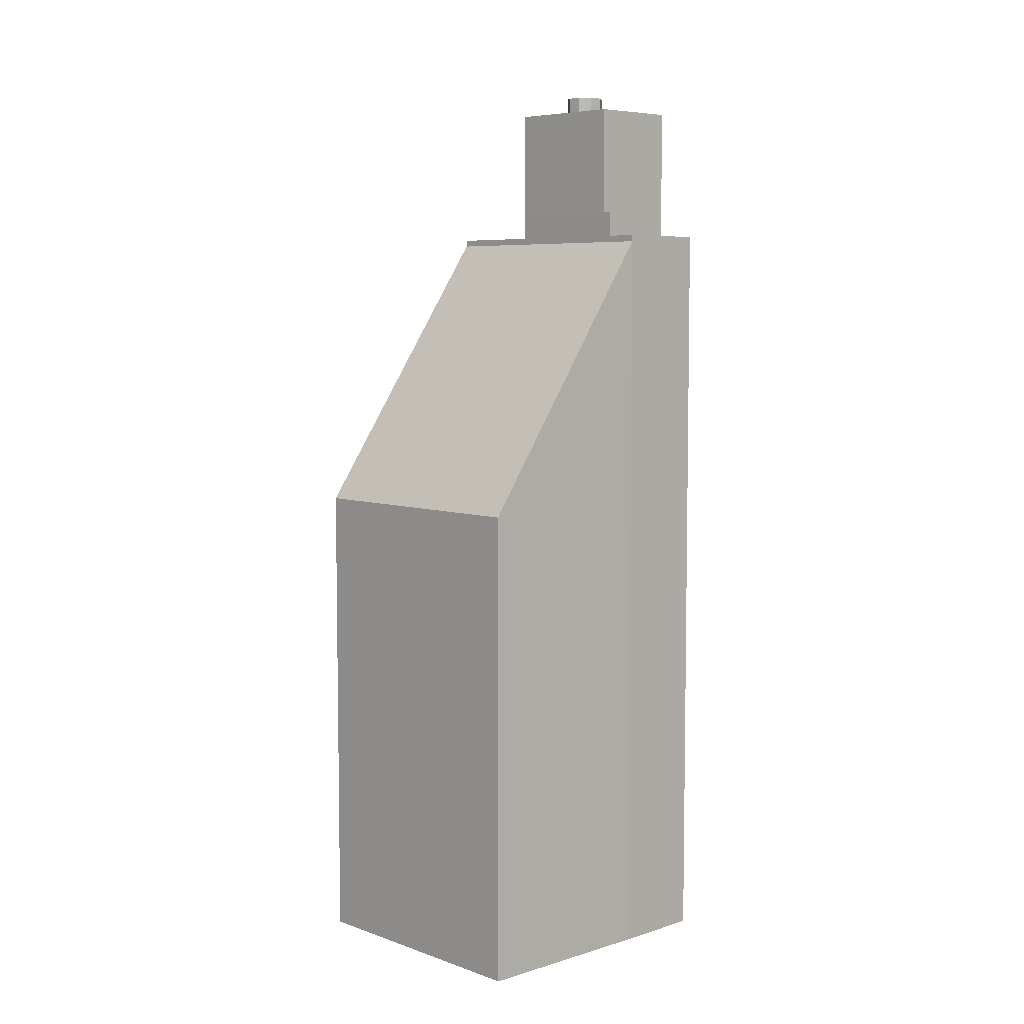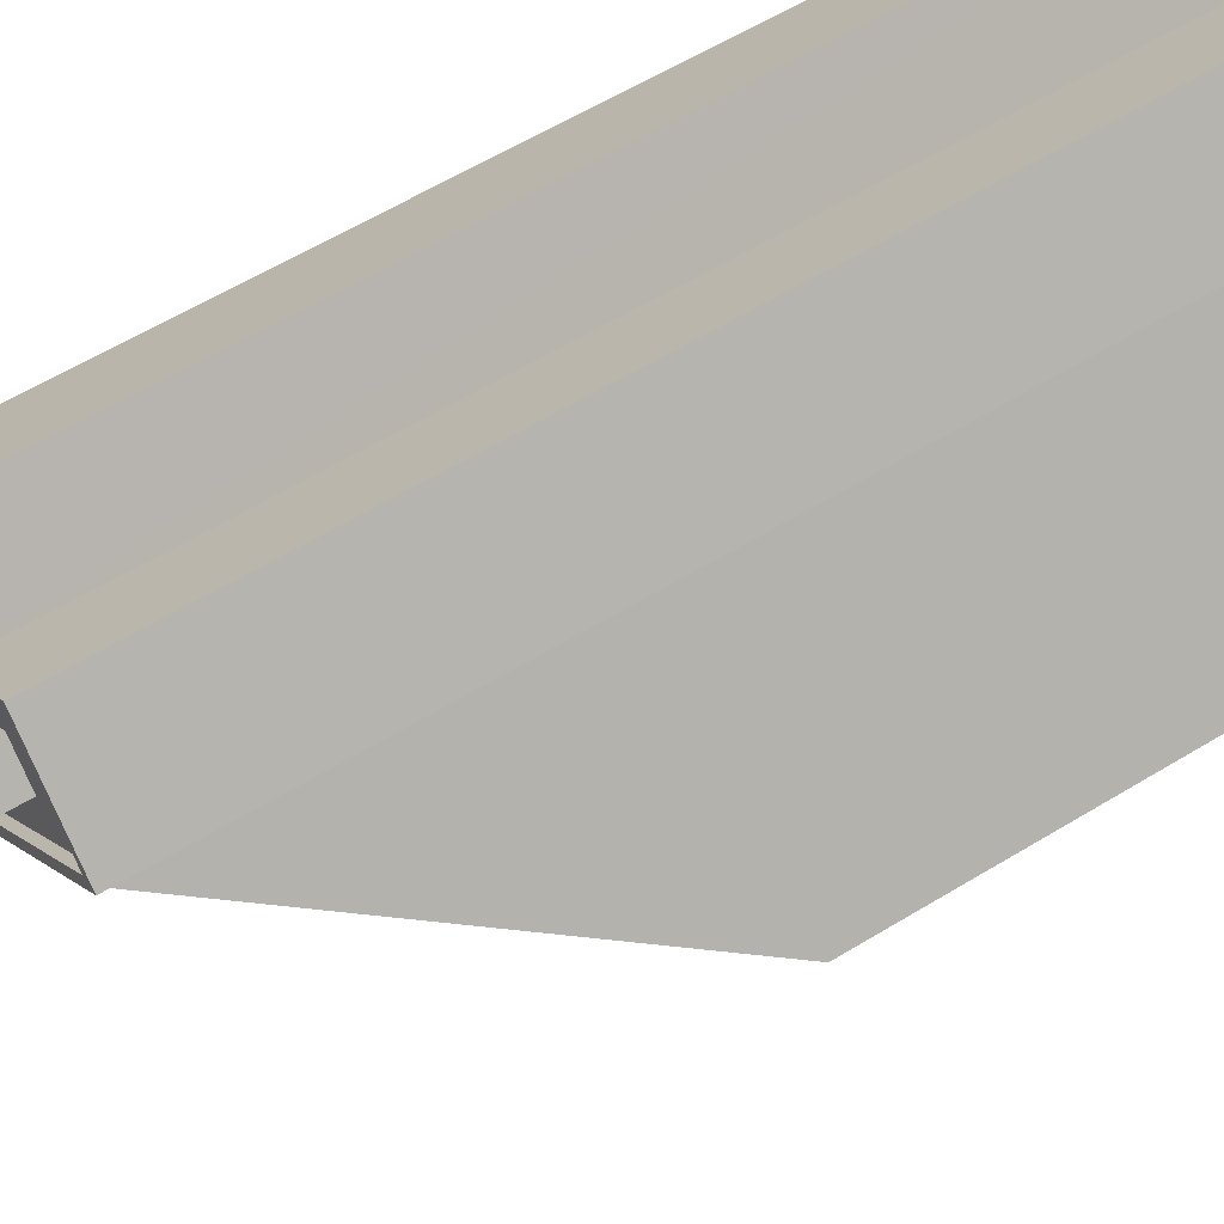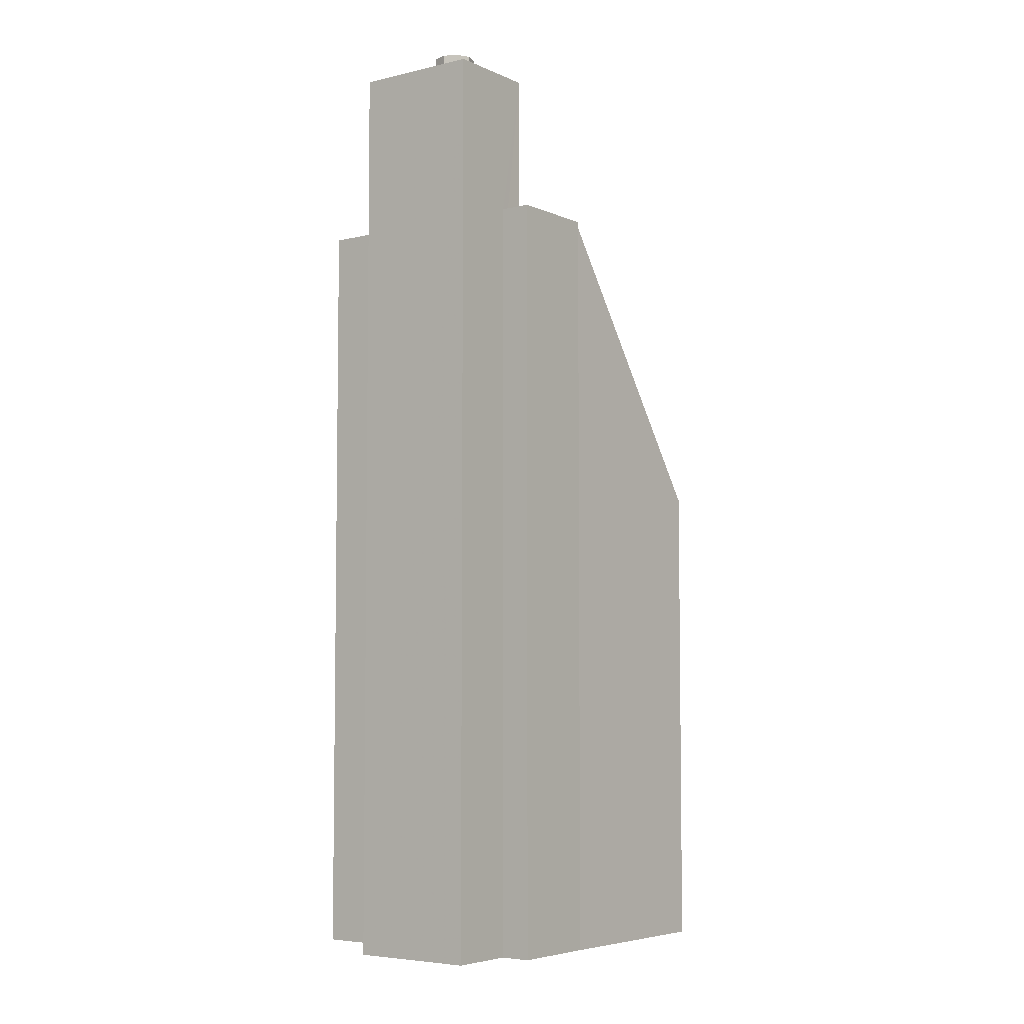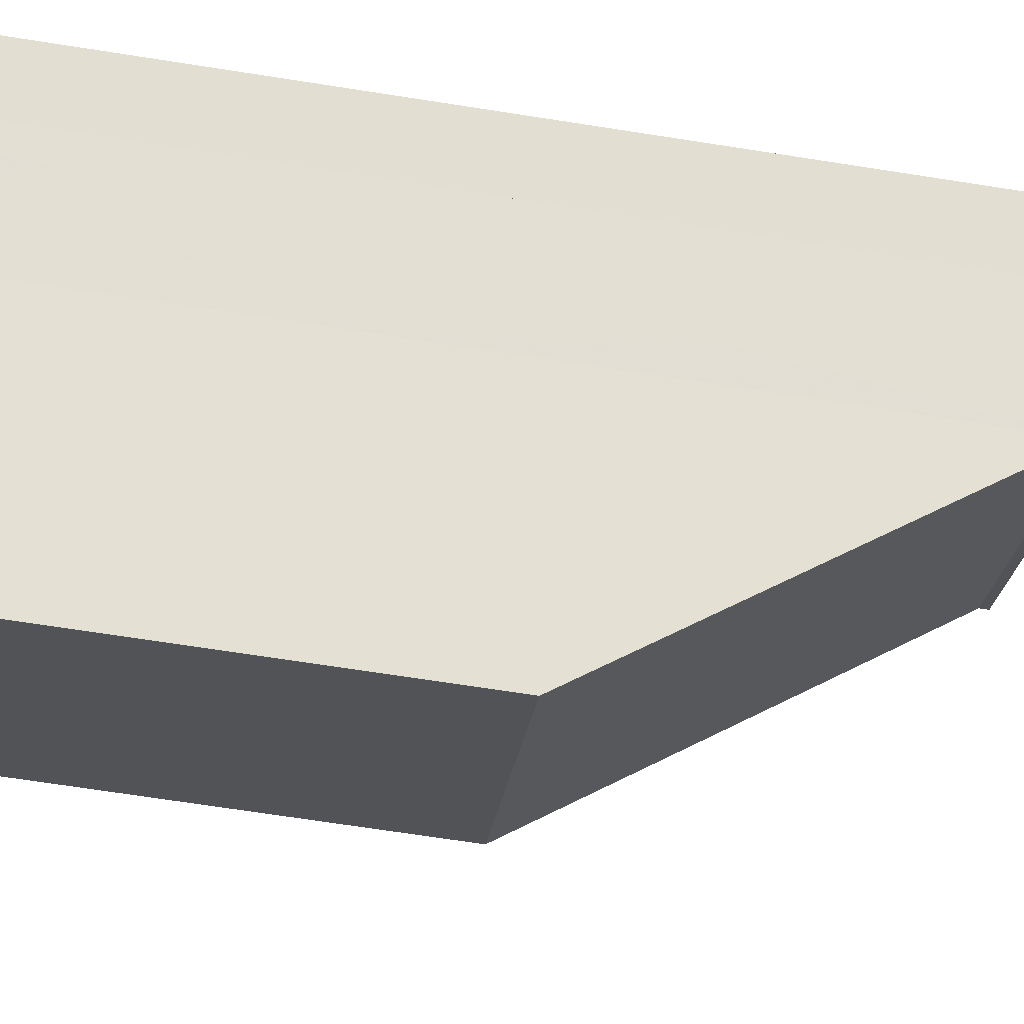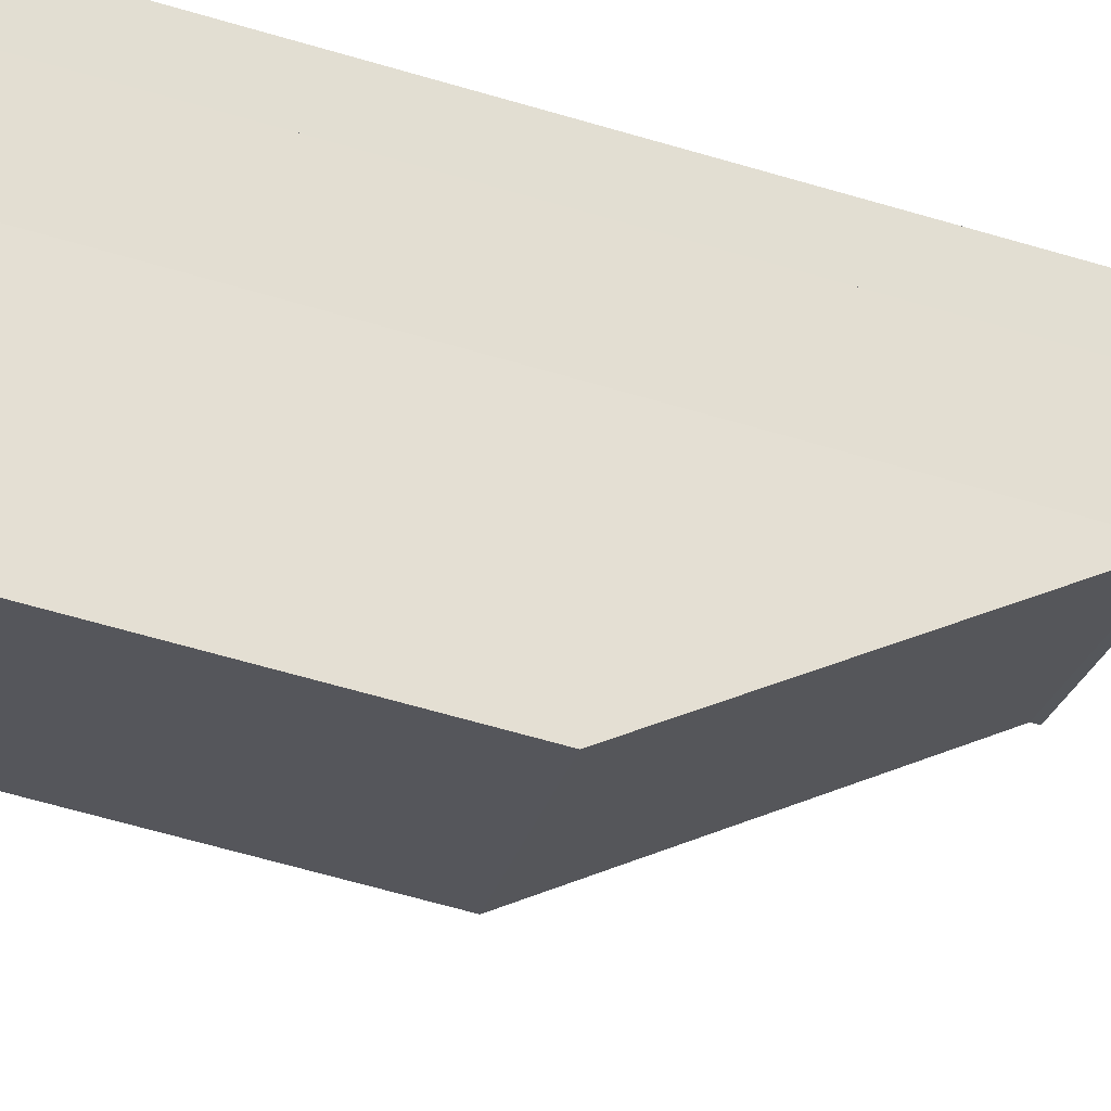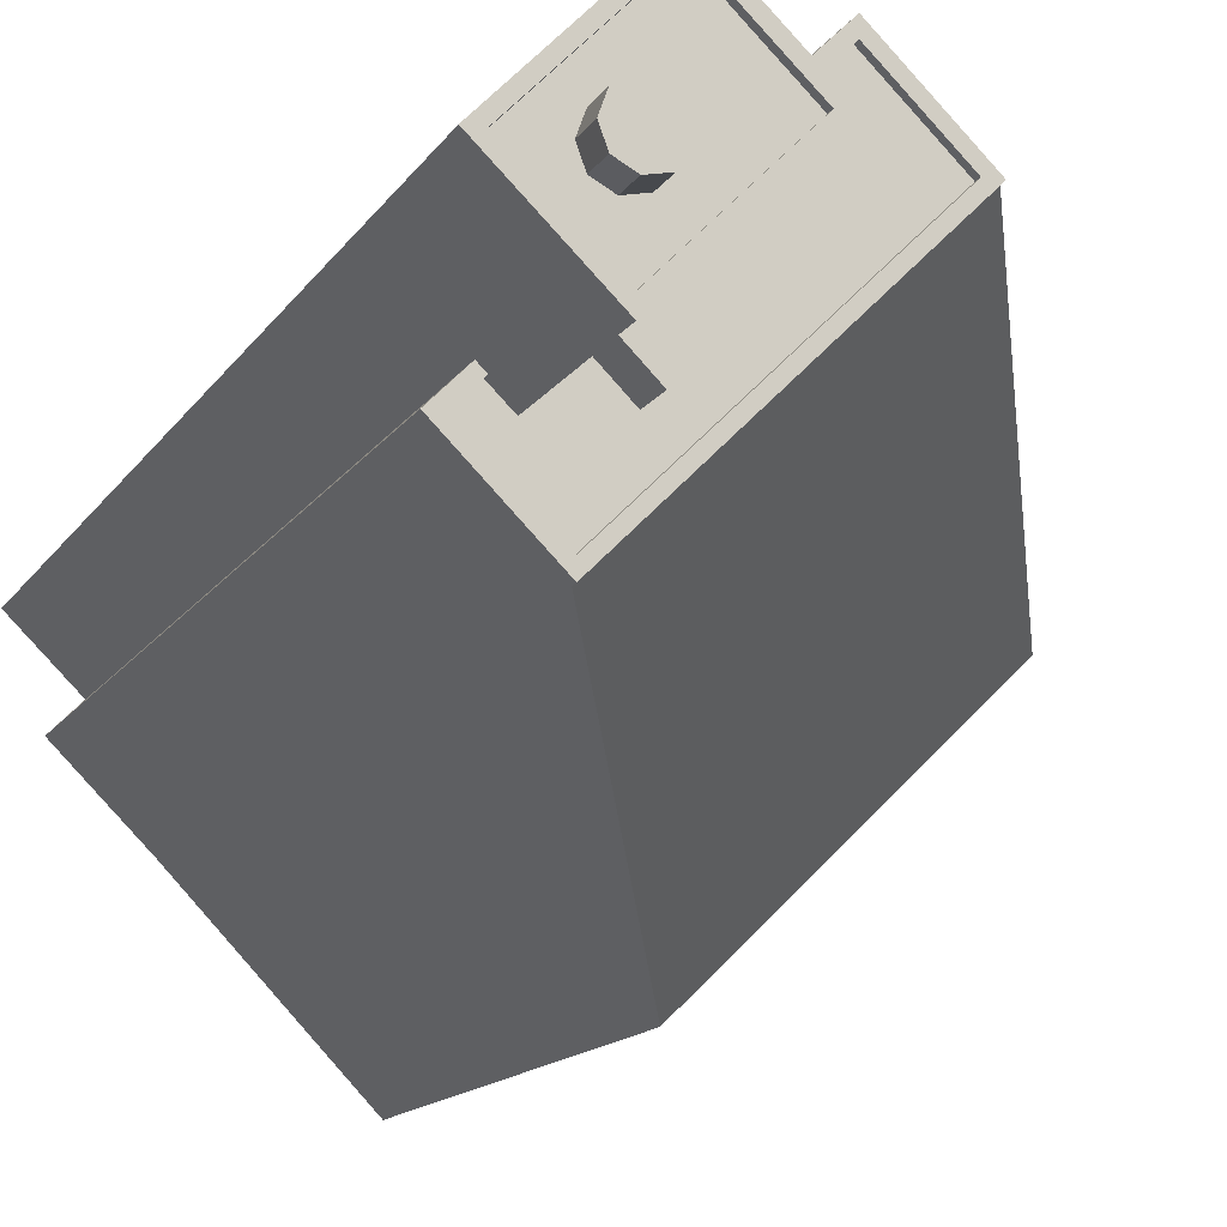
<metadata>
{"format":"obj","ext":"obj","renderer":"f3d","projection":"perspective","resolution":1024,"background":"white","views":[{"elev":6.3,"azim":91.0,"up":"+Z"},{"elev":56.7,"azim":57.1,"up":"+Y"},{"elev":-5.3,"azim":-98.6,"up":"+Z"},{"elev":-66.8,"azim":-99.0,"up":"+Y"},{"elev":-68.2,"azim":-106.0,"up":"+Y"},{"elev":-11.7,"azim":-18.0,"up":"+Y"}]}
</metadata>
<code>
v -6323 -3.676e+04 4.293
v -6316 -3.675e+04 4.293
v -6311 -3.676e+04 4.291
v -6318 -3.677e+04 4.29
v -6321 -3.675e+04 4.294
v -6318 -3.675e+04 4.294
v -6325 -3.676e+04 4.294
v -6324 -3.676e+04 4.294
v -6323 -3.675e+04 4.295
v -6326 -3.676e+04 4.295
v -6323 -3.676e+04 32.92
v -6318 -3.677e+04 22.42
v -6311 -3.676e+04 22.42
v -6316 -3.675e+04 32.92
v -6323 -3.676e+04 33.16
v -6323 -3.676e+04 33.16
v -6325 -3.676e+04 33.16
v -6325 -3.676e+04 33.16
v -6324 -3.676e+04 33.16
v -6316 -3.675e+04 33.16
v -6316 -3.675e+04 33.16
v -6318 -3.675e+04 33.17
v -6321 -3.675e+04 33.17
v -6318 -3.675e+04 33.17
v -6324 -3.676e+04 33.16
v -6321 -3.675e+04 33.16
v -6323 -3.676e+04 32.91
v -6324 -3.676e+04 32.91
v -6325 -3.676e+04 32.91
v -6324 -3.676e+04 32.91
v -6316 -3.675e+04 32.91
v -6322 -3.676e+04 32.91
v -6318 -3.676e+04 32.91
v -6318 -3.675e+04 32.92
v -6321 -3.675e+04 32.91
v -6319 -3.675e+04 32.91
v -6320 -3.676e+04 32.91
v -6323 -3.676e+04 32.91
v -6319 -3.675e+04 34.18
v -6320 -3.676e+04 34.18
v -6318 -3.676e+04 34.18
v -6322 -3.676e+04 34.18
v -6320 -3.676e+04 34.18
v -6323 -3.676e+04 34.18
v -6326 -3.676e+04 38.53
v -6324 -3.676e+04 38.53
v -6326 -3.676e+04 38.53
v -6321 -3.676e+04 38.53
v -6320 -3.676e+04 38.53
v -6323 -3.675e+04 38.53
v -6323 -3.675e+04 38.53
v -6324 -3.676e+04 38.53
v -6324 -3.676e+04 38.28
v -6326 -3.676e+04 38.28
v -6326 -3.676e+04 38.28
v -6323 -3.675e+04 38.28
v -6322 -3.675e+04 38.28
v -6324 -3.676e+04 38.28
v -6324 -3.676e+04 38.28
v -6324 -3.676e+04 38.28
v -6325 -3.676e+04 38.28
v -6323 -3.676e+04 38.28
v -6323 -3.676e+04 38.28
v -6321 -3.676e+04 38.28
v -6323 -3.676e+04 38.28
v -6324 -3.676e+04 38.28
v -6323 -3.676e+04 38.28
v -6323 -3.676e+04 39.28
v -6323 -3.676e+04 39.28
v -6324 -3.676e+04 39.28
v -6323 -3.676e+04 39.28
v -6323 -3.676e+04 39.28
v -6324 -3.676e+04 39.28
v -6325 -3.676e+04 39.28
v -6324 -3.676e+04 39.28
v -6324 -3.676e+04 39.28
f 1 2 3
f 3 4 1
f 5 6 2
f 7 8 1
f 5 8 9
f 8 10 9
f 1 5 2
f 1 8 5
f 11 12 13
f 14 11 13
f 15 16 17
f 17 18 19
f 15 20 21
f 21 20 22
f 23 24 22
f 19 18 25
f 26 24 23
f 16 15 21
f 17 16 18
f 24 21 22
f 27 28 29
f 29 28 30
f 27 31 32
f 33 31 34
f 35 36 34
f 37 36 35
f 28 32 38
f 32 31 33
f 36 33 34
f 27 32 28
f 39 40 41
f 41 40 42
f 39 43 40
f 42 40 44
f 45 46 47
f 48 49 50
f 51 48 50
f 46 49 48
f 47 46 52
f 52 46 48
f 53 54 55
f 56 54 53
f 57 56 58
f 56 53 58
f 59 55 60
f 55 61 53
f 62 57 58
f 63 60 64
f 57 65 64
f 66 60 67
f 59 60 66
f 59 61 55
f 62 65 57
f 67 60 63
f 65 63 64
f 47 50 45
f 47 51 50
f 68 69 70
f 71 72 69
f 70 73 74
f 71 69 68
f 75 74 76
f 68 70 75
f 75 70 74
f 13 3 2
f 14 13 2
f 13 4 3
f 13 12 4
f 12 1 4
f 12 11 1
f 1 11 7
f 11 17 7
f 11 15 17
f 19 7 17
f 19 8 7
f 14 6 22
f 22 20 14
f 2 6 14
f 23 22 6
f 5 23 6
f 11 20 15
f 11 14 20
f 21 31 27
f 16 21 27
f 16 27 29
f 18 16 29
f 30 18 29
f 30 25 18
f 35 34 24
f 26 35 24
f 21 34 31
f 21 24 34
f 38 32 42
f 44 38 42
f 39 36 37
f 43 39 37
f 41 36 39
f 41 33 36
f 42 33 41
f 42 32 33
f 19 10 8
f 10 19 45
f 28 46 25
f 30 28 25
f 46 45 19
f 46 19 25
f 45 9 10
f 45 50 9
f 43 37 26
f 49 40 43
f 50 49 43
f 35 26 37
f 9 23 5
f 50 23 9
f 26 23 43
f 50 43 23
f 28 44 46
f 46 44 49
f 28 38 44
f 49 44 40
f 64 48 57
f 57 51 56
f 57 48 51
f 52 64 60
f 52 48 64
f 54 47 55
f 55 52 60
f 55 47 52
f 51 54 56
f 51 47 54
f 58 70 69
f 62 58 69
f 72 62 69
f 72 65 62
f 71 65 72
f 71 63 65
f 68 63 71
f 68 67 63
f 66 67 68
f 75 66 68
f 59 66 75
f 76 59 75
f 61 59 76
f 74 61 76
f 53 61 74
f 73 53 74
f 70 53 73
f 70 58 53

</code>
